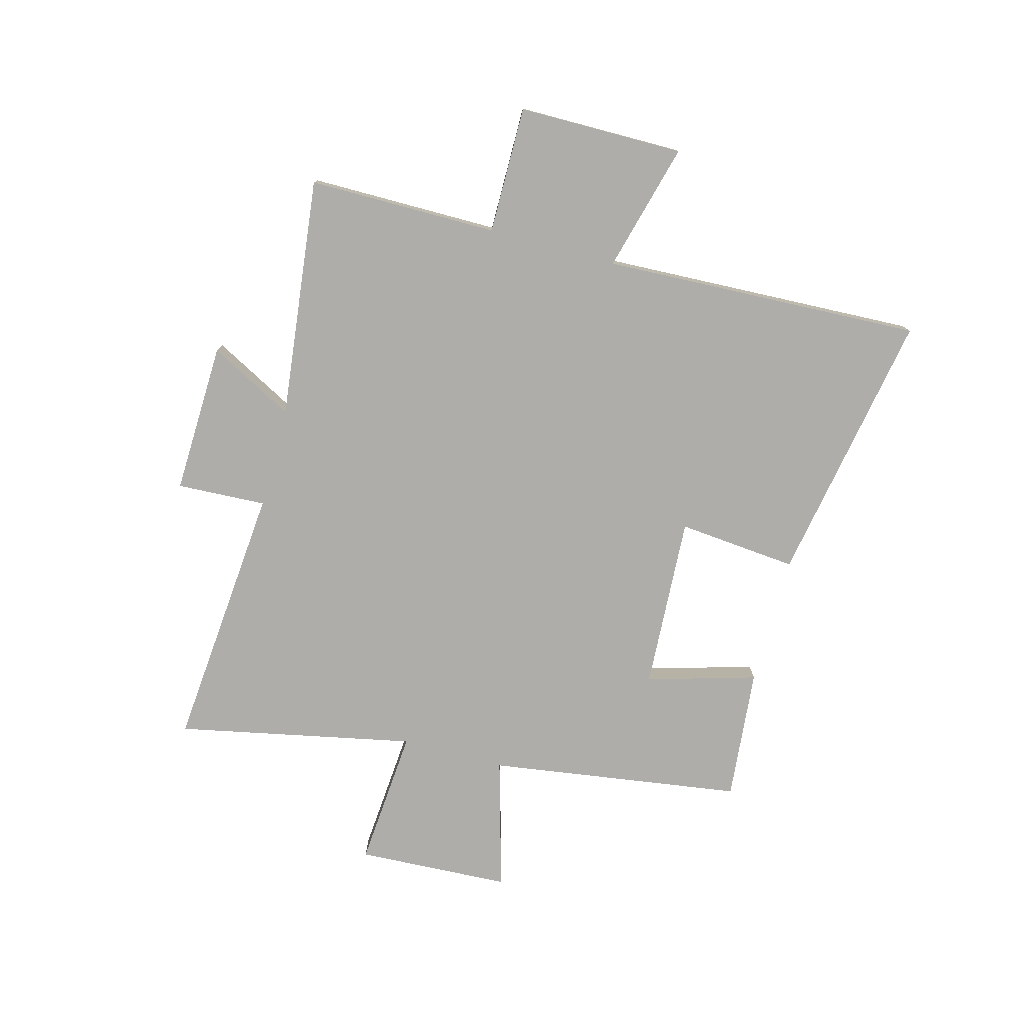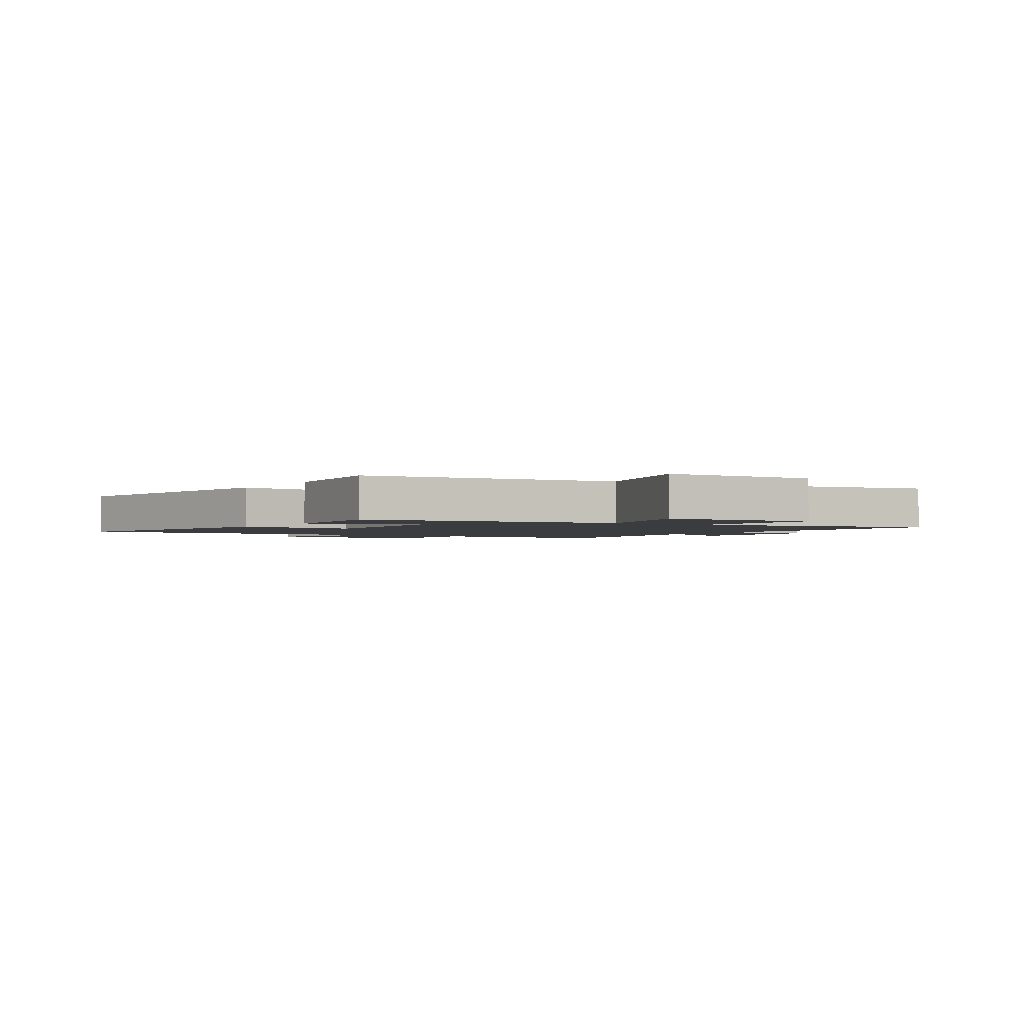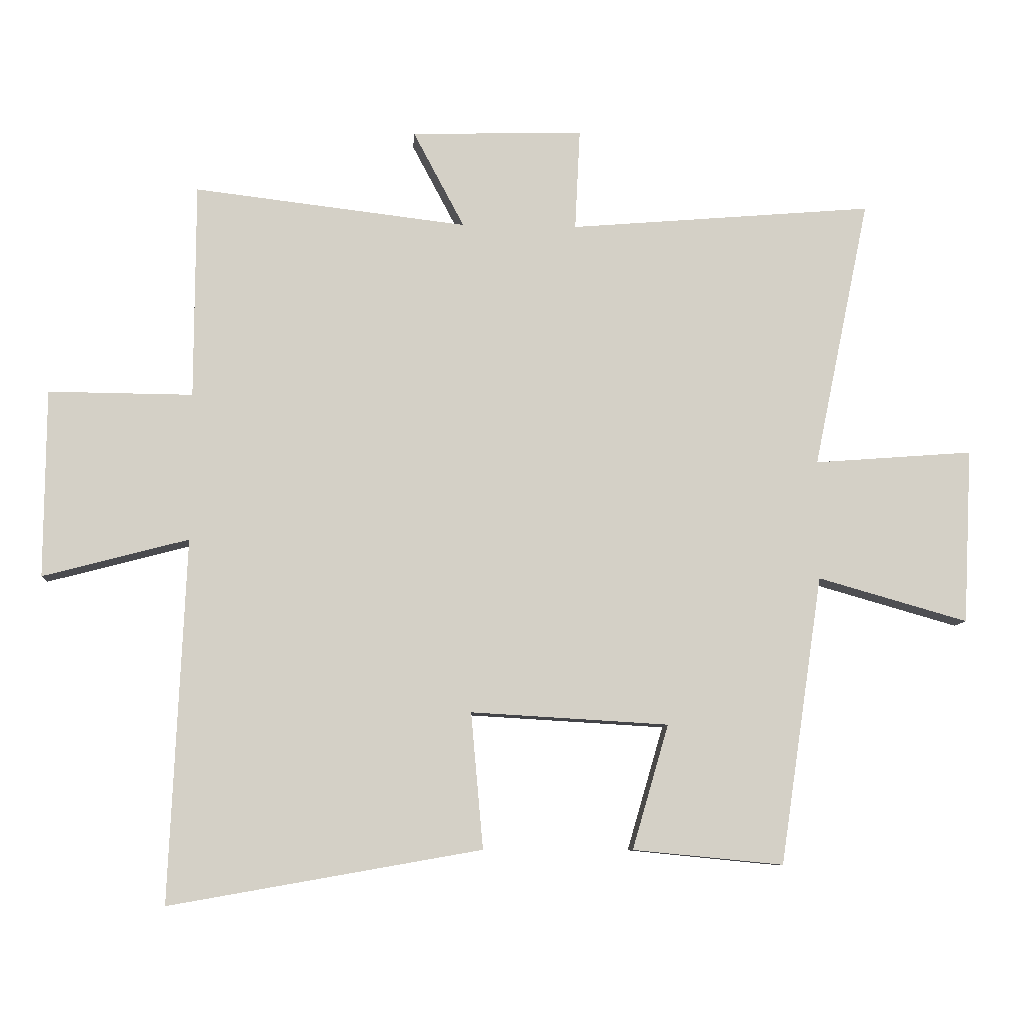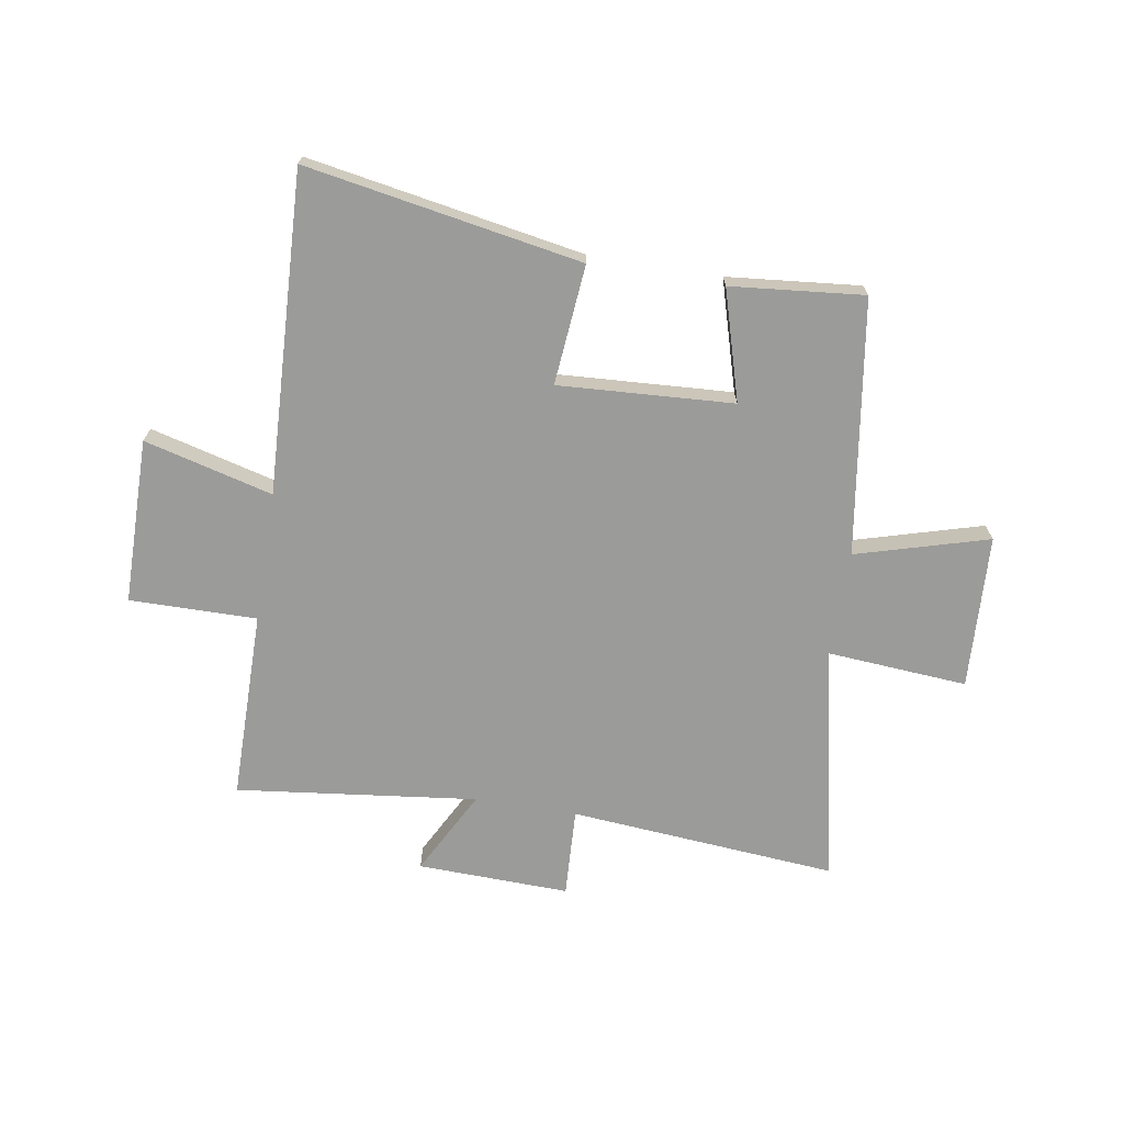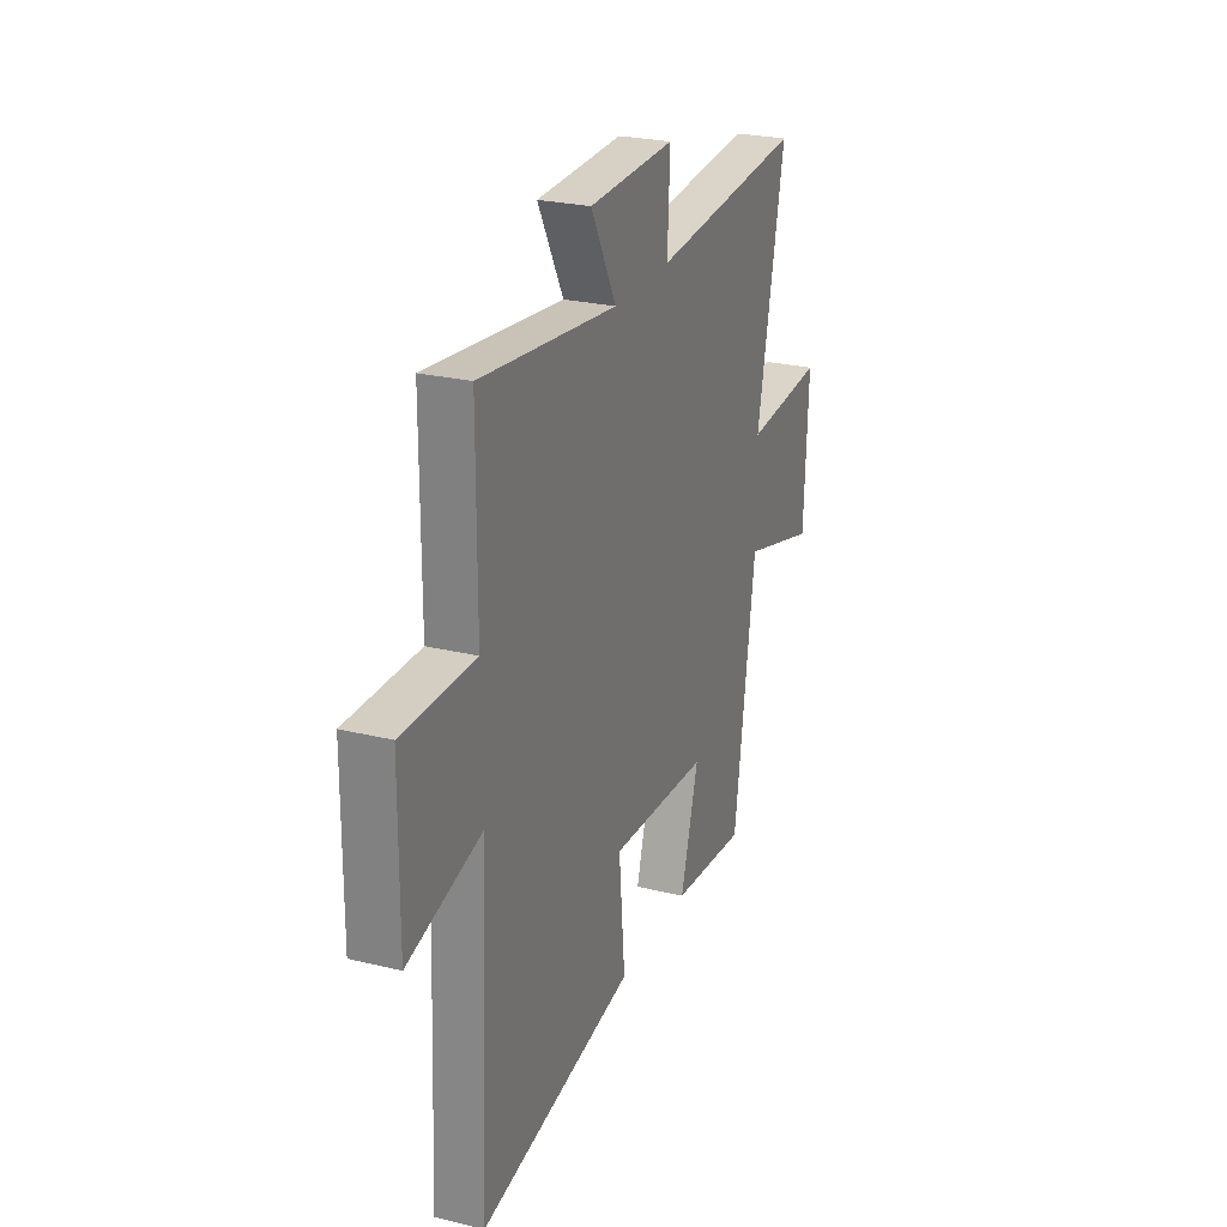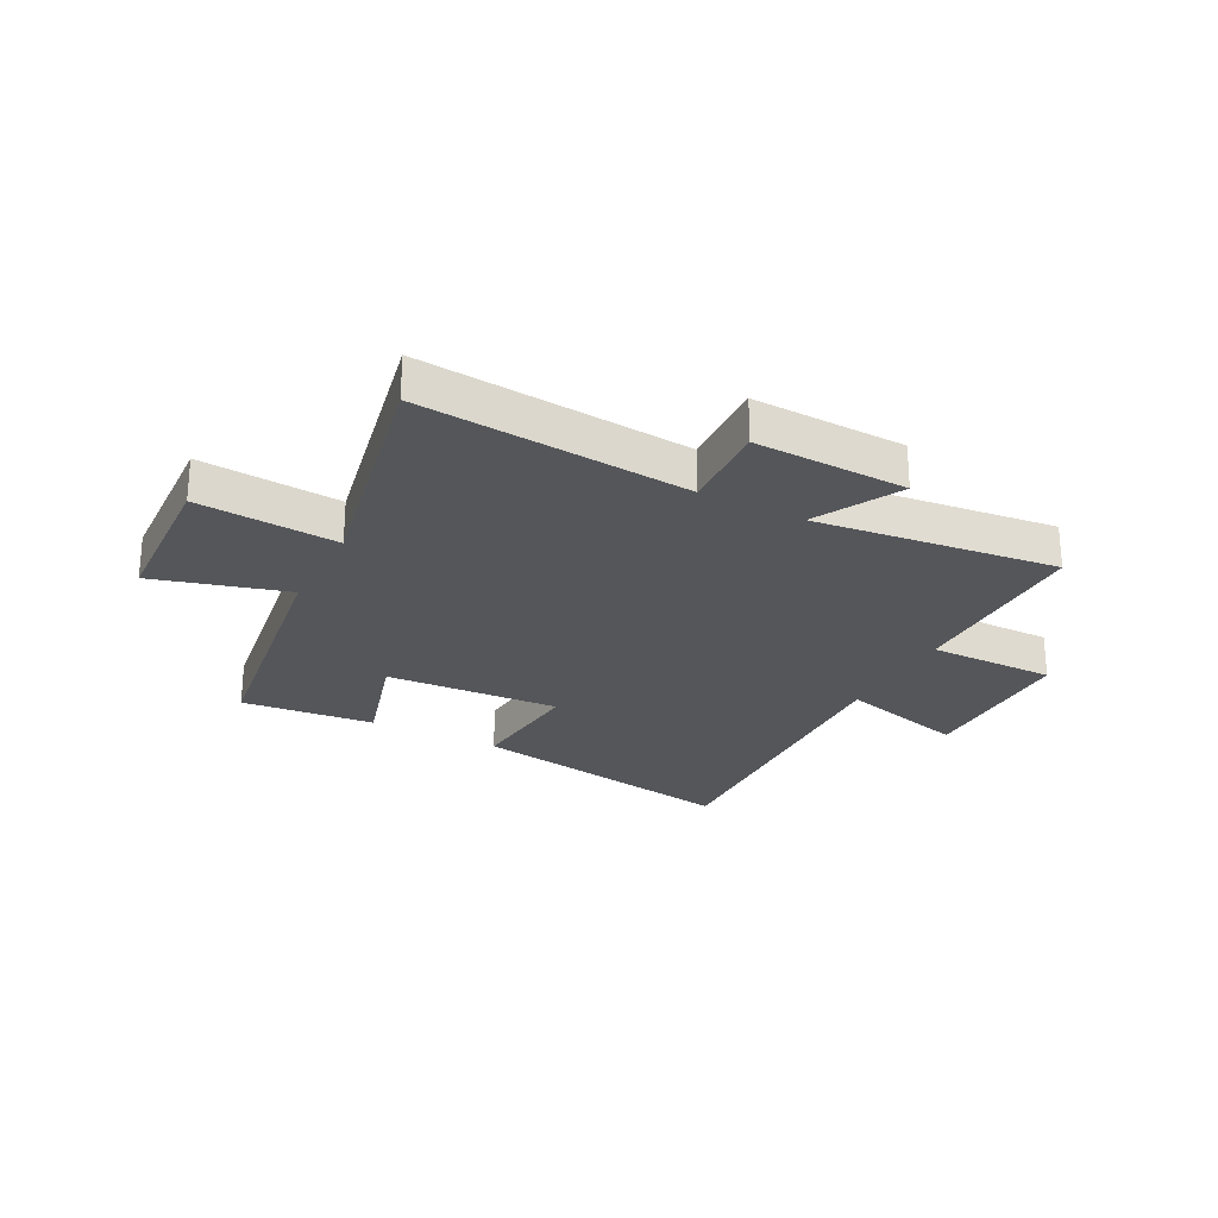
<metadata>
{"format":"obj","ext":"obj","renderer":"f3d","projection":"perspective","resolution":1024,"background":"white","views":[{"elev":-77.4,"azim":74.8,"up":"+Y"},{"elev":-2.0,"azim":-122.7,"up":"+Y"},{"elev":-8.8,"azim":176.2,"up":"+Z"},{"elev":-69.6,"azim":170.7,"up":"+Y"},{"elev":25.4,"azim":111.5,"up":"+Z"},{"elev":-25.7,"azim":-27.7,"up":"+Y"}]}
</metadata>
<code>
v 0.525 0.07 -0.586
v 0.037 0.07 -0.5
v 0.056 0.07 -0.287
v -0.254 0.07 -0.305
v -0.197 0.07 -0.5
v -0.433 0.07 -0.523
v -0.5 0.07 -0.071
v -0.735 0.07 -0.138
v -0.749 0.07 0.136
v -0.5 0.07 0.117
v -0.588 0.07 0.54
v -0.111 0.07 0.5
v -0.119 0.07 0.659
v 0.151 0.07 0.651
v 0.071 0.07 0.5
v 0.499 0.07 0.551
v 0.5 0.07 0.214
v 0.726 0.07 0.216
v 0.728 0.07 -0.078
v 0.5 0.07 -0.018
v 0.525 0 -0.586
v 0.037 0 -0.5
v 0.056 0 -0.287
v -0.254 0 -0.305
v -0.197 0 -0.5
v -0.433 0 -0.523
v -0.5 0 -0.071
v -0.735 0 -0.138
v -0.749 0 0.136
v -0.5 0 0.117
v -0.588 0 0.54
v -0.111 0 0.5
v -0.119 0 0.659
v 0.151 0 0.651
v 0.071 0 0.5
v 0.499 0 0.551
v 0.5 0 0.214
v 0.726 0 0.216
v 0.728 0 -0.078
v 0.5 0 -0.018
f 17 18 19 20
f 15 16 17 20
f 15 20 1
f 12 13 14 15
f 12 15 1
f 10 11 12 1
f 7 8 9 10
f 4 5 6 7
f 3 4 7 10
f 1 2 3
f 1 3 10
f 40 39 38 37
f 40 37 36 35
f 21 40 35
f 35 34 33 32
f 21 35 32
f 21 32 31 30
f 30 29 28 27
f 27 26 25 24
f 30 27 24 23
f 23 22 21
f 30 23 21
f 1 21 22 2
f 2 22 23 3
f 3 23 24 4
f 4 24 25 5
f 5 25 26 6
f 6 26 27 7
f 7 27 28 8
f 8 28 29 9
f 9 29 30 10
f 10 30 31 11
f 11 31 32 12
f 12 32 33 13
f 13 33 34 14
f 14 34 35 15
f 15 35 36 16
f 16 36 37 17
f 17 37 38 18
f 18 38 39 19
f 19 39 40 20
f 20 40 21 1

</code>
